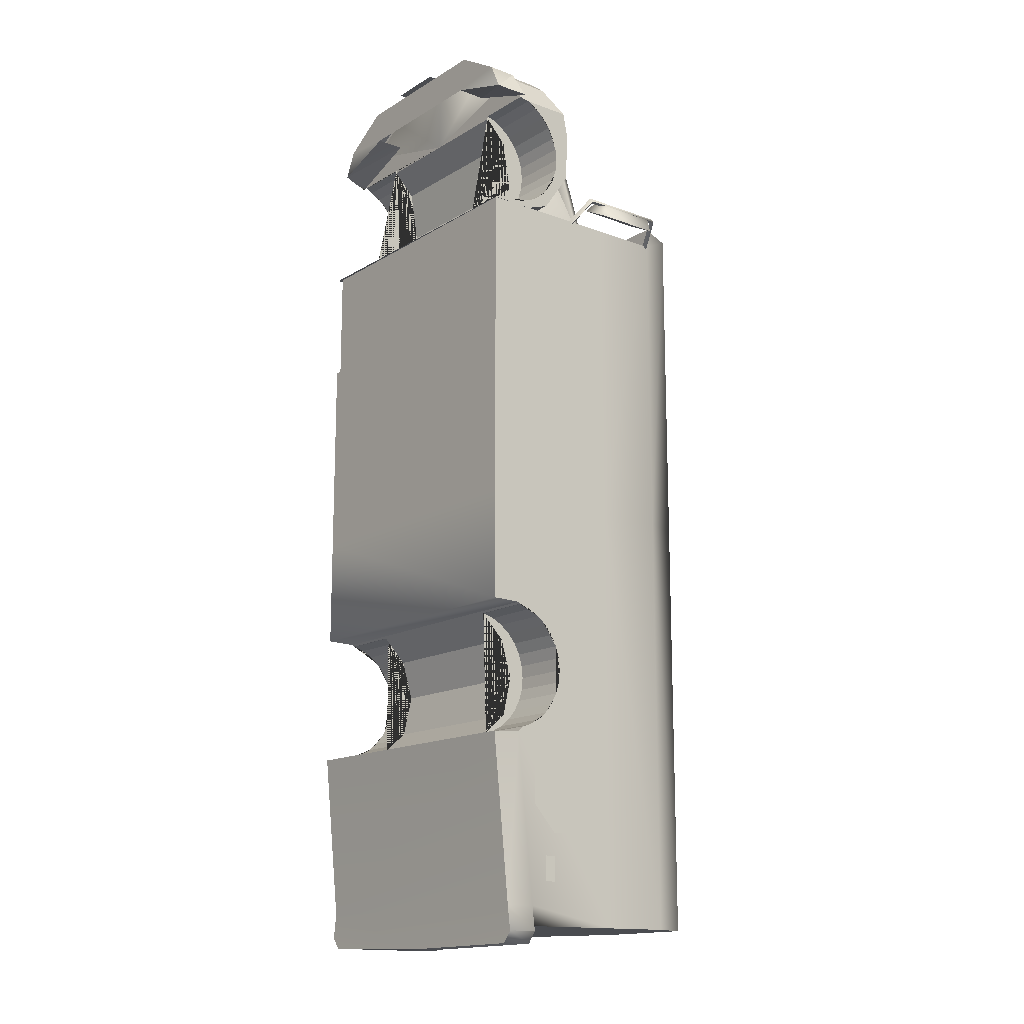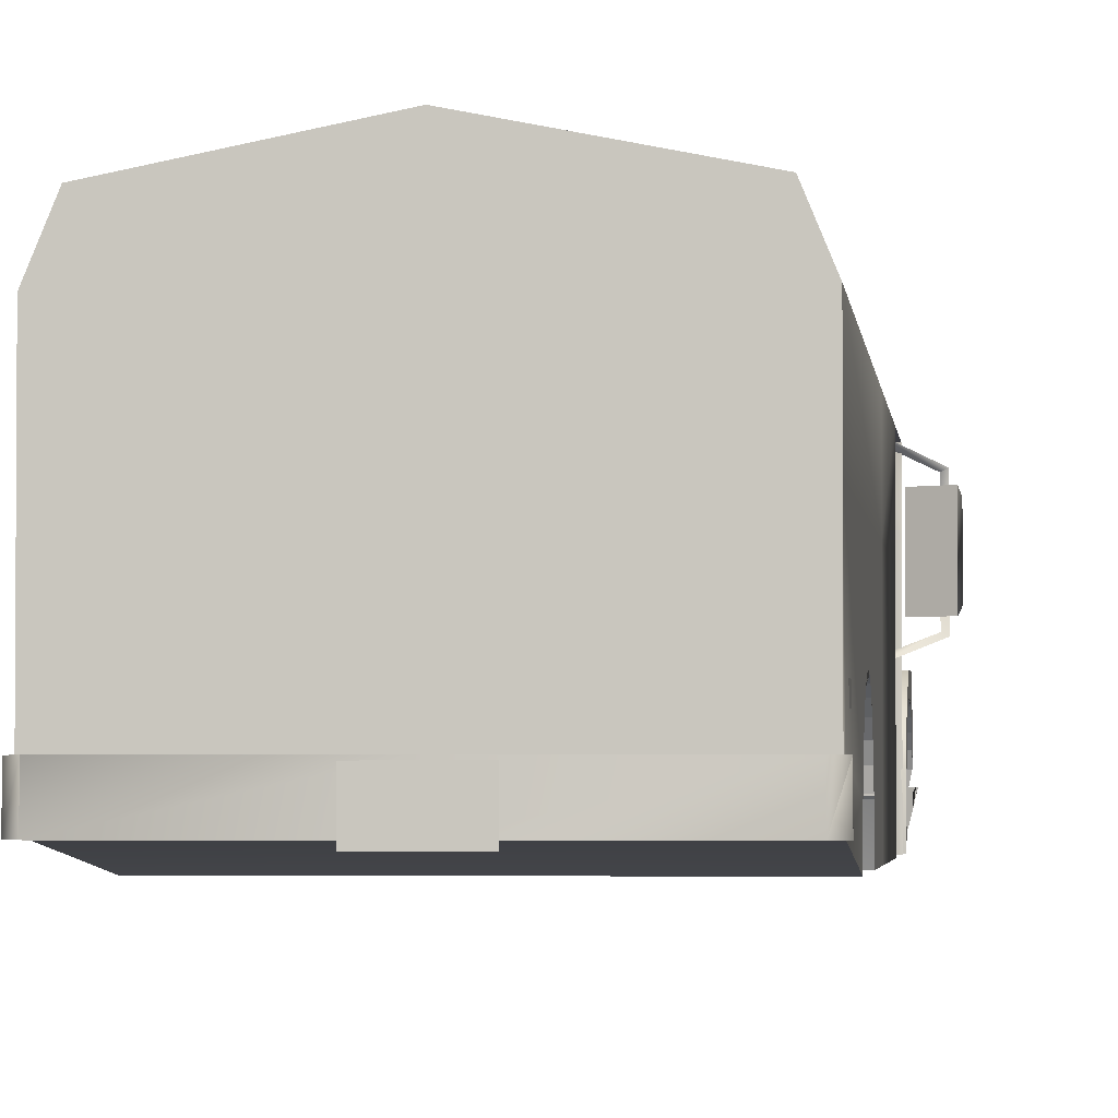
<metadata>
{"format":"obj","ext":"obj","renderer":"f3d","projection":"perspective","resolution":1024,"background":"white","views":[{"elev":-14.8,"azim":51.6,"up":"+Z"},{"elev":-2.9,"azim":-174.0,"up":"+Y"}]}
</metadata>
<code>
o Dummy002
v -20.27 25.91 33.17
v 10.16 6.317 33.21
v -9.789 6.317 33.21
v -20.27 18.12 33.17
v -20.54 25.23 34.36
v -20.54 18.79 34.36
v -19.23 16.96 35.43
v -19.23 27.04 35.43
v -19.74 16.96 34.85
v -19.74 27.04 34.85
v -19.2 17.23 34.85
v -19.2 26.77 34.85
v -17.93 18.79 35.71
v -17.93 25.23 35.71
v -17.11 18.12 34.81
v -17.11 25.91 34.81
v -15.02 28.86 31.69
v -15.53 28.86 31.12
v -15.53 15.14 31.12
v -15.02 15.14 31.69
v -14.77 15.35 30.96
v -14.77 28.65 30.96
v -17.19 4.044 32.86
v -17.19 9.031 32.77
v -17.19 11.84 33.8
v -17.19 15.04 38.44
v -17.19 14.65 46.96
v -17.19 15.2 44.24
v -16.95 9.358 -49.77
v -17.36 9.358 -52.51
v -16.95 5.918 -49.77
v -17.36 5.917 -52.52
v -16.99 11.31 -44.3
v 10.16 7.713 -16.28
v -16.99 12.56 -44.3
v -9.789 9.055 46.97
v 10.16 9.055 46.97
v 10.16 9.055 -16.68
v -9.789 10.29 46.31
v 10.16 10.29 46.31
v -9.789 7.713 -16.28
v -9.789 11.38 45.42
v -16.99 11.31 -47.1
v -16.99 12.56 -47.1
v -9.789 12.27 44.34
v 10.16 11.38 45.42
v 10.16 10.29 -17.34
v -9.789 12.93 43.1
v -9.789 9.055 -16.68
v 10.16 12.27 44.34
v -9.789 13.33 41.76
v -16.96 20.59 19.74
v 10.16 11.38 -18.23
v -9.789 13.47 40.36
v 10.16 12.93 43.1
v -16.97 28.42 19.74
v -9.789 13.33 38.97
v -9.789 10.29 -17.34
v -9.789 12.93 37.63
v 10.16 13.33 41.76
v 10.16 12.27 -19.32
v -9.789 12.27 36.39
v -16.96 20.59 -3.576
v 10.16 13.47 40.36
v -16.97 28.42 -3.576
v -9.789 11.38 35.31
v 10.16 12.93 -20.55
v -9.789 10.29 34.42
v 10.16 13.33 38.97
v -9.789 11.38 -18.23
v -9.789 9.055 33.75
v -16.97 28.42 -51.98
v 10.16 12.93 37.63
v -9.789 7.713 33.35
v 10.16 13.33 -21.9
v -16.96 20.59 -51.98
v 10.16 12.27 36.39
v -9.789 12.27 -19.32
v 10.16 13.47 -23.29
v 10.16 11.38 35.31
v -16.95 4.037 -3.576
v -16.96 4.037 19.74
v 10.16 10.29 34.42
v 10.16 13.33 -24.69
v -9.789 12.93 -20.55
v 10.16 9.055 33.75
v -9.789 13.33 -21.9
v 10.16 7.713 33.35
v 10.16 12.93 -26.03
v -16.95 4.036 -15.99
v -16.95 7.429 -16.06
v 10.16 12.27 -27.27
v -9.789 13.47 -23.29
v -16.95 7.429 -30.75
v 10.16 11.38 -28.35
v -9.789 13.33 -24.69
v 10.16 10.29 -29.24
v -16.95 4.036 -31.03
v -9.789 12.93 -26.03
v 10.16 9.055 -29.9
v -16.95 9.368 -51.98
v -16.33 9.368 -53.85
v -9.789 12.27 -27.27
v -16.33 5.912 -53.85
v -9.789 11.38 -28.35
v -9.789 10.29 -29.24
v -9.789 9.055 -29.9
v -16.97 28.42 32.79
v -16.18 28.42 32.62
v -16.18 28.42 19.92
v -16.96 20.59 32.79
v -16.17 20.59 32.62
v -16.17 20.59 19.92
v -16.96 4.037 32.79
v -16.17 4.037 32.62
v -16.17 4.037 19.92
v -16.67 4.667 47.86
v -15.22 8.015 50.87
v -15.22 4.667 50.87
v -14.99 4.044 32.86
v -14.99 9.032 32.77
v -15.11 32.9 -51.98
v -15.11 32.9 -3.576
v -15.11 32.9 35.12
v -14.71 11.83 33.8
v -14.62 13.4 50.81
v -14.62 8.01 50.81
v -13.45 15.04 38.44
v -12.02 15.2 44.24
v -15.45 14.43 45.91
v -13.13 14.43 45.91
v -15.45 16.01 45.91
v -13.13 16.01 45.91
v -15.45 14.82 44.25
v -13.13 14.82 44.25
v -13.93 9.029 51.51
v -13.93 12.38 51.51
v -13.52 11.82 51.05
v -13.52 9.59 51.05
v -9.449 12.26 53.94
v -10.65 28.42 -51.98
v -9.652 33.98 -51.98
v -8.92 8.015 50.32
v -8.92 4.667 50.32
v -9.62 8.015 54.26
v -16.97 28.42 35.12
v -9.623 28.42 35.12
v -9.634 33.99 35.12
v -0.0027 5.912 -54.17
v -9.62 4.667 54.26
v -9.449 17.51 53.94
v -14.99 18.68 32.69
v -0.0027 35.9 35.12
v -0.0027 35.9 -3.576
v -0.0027 8.998 34.61
v -10.9 11.35 51.05
v -10.9 9.59 51.05
v -9.994 9.029 53.89
v -9.994 11.67 53.89
v -7.183 20.59 -51.98
v -7.183 9.368 -51.98
v -9.449 8.01 53.94
v -13.52 20.7 32.69
v -8.37 19.52 53.03
v -13.86 10.34 -51.99
v -13.86 13.53 -51.99
v -7.287 10.34 -51.99
v -7.287 13.53 -51.99
v -7.183 28.42 -51.98
v -0.0027 9.368 -54.17
v -0.0027 10.53 44.29
v -0.0027 8.008 46.94
v -0.0027 11.47 38.5
v -0.0027 20.59 32.79
v -0.0027 28.42 32.79
v 16.95 4.037 -3.576
v 0.3879 4.037 32.7
v -0.0027 35.9 -51.98
v -0.0027 28.42 35.12
v -0.0027 8.01 53.94
v -0.0027 20.7 32.69
v -0.0027 19.52 53.03
v -6.654 28.69 -52.04
v -6.654 29.94 -52.04
v -3.851 28.69 -52.04
v -3.851 29.94 -52.04
v -0.0027 17.51 53.94
v -0.0027 20.59 -51.98
v -0.0027 9.368 -51.98
v -0.0027 28.42 -51.98
v -0.0027 4.044 32.86
v 16.95 4.036 -15.99
v 16.95 7.429 -30.75
v 16.95 4.036 -31.03
v 16.95 7.429 -16.06
v -3.289 3.966 54.34
v 3.282 3.966 54.34
v -3.289 7.604 54.34
v 3.282 7.604 54.34
v 9.614 4.667 54.26
v 9.614 8.015 54.26
v -3.289 5.486 -54.26
v -3.289 9.124 -54.26
v 3.282 5.486 -54.26
v 3.282 9.124 -54.26
v 8.915 8.015 50.32
v 8.915 4.667 50.32
v 16.95 5.918 -49.77
v -1.393 28.69 -52.04
v -1.393 29.94 -52.04
v 1.409 28.69 -52.04
v 1.409 29.94 -52.04
v 7.31 9.368 -51.98
v 7.31 28.42 -51.98
v 14.77 4.044 32.86
v 9.232 12.26 53.94
v 9.232 8.01 53.94
v 7.31 20.59 -51.98
v 9.232 17.51 53.94
v 8.153 19.52 53.03
v 16.95 4.037 32.79
v 9.611 33.99 35.12
v 9.61 28.42 35.12
v 3.798 28.69 -52.04
v 3.798 29.94 -52.04
v 6.601 28.69 -52.04
v 6.601 29.94 -52.04
v 13.3 20.7 32.69
v 11.81 15.2 44.24
v 14.4 8.01 50.81
v 15.11 32.9 -3.576
v 9.652 33.98 -51.98
v 16.95 28.42 32.79
v 10.65 28.42 -51.98
v 13.01 14.82 44.25
v 13.01 14.43 45.91
v 13.01 16.01 45.91
v 15.11 32.9 -51.98
v 13.23 15.04 38.44
v 14.49 11.83 33.8
v 14.77 18.68 32.69
v 16.95 28.42 35.12
v 16.32 9.367 -53.85
v 16.32 5.911 -53.85
v 14.77 9.032 32.77
v 16.96 28.42 -51.98
v 16.96 20.59 -51.98
v 16.95 20.59 32.79
v 16.97 14.65 46.96
v 16.97 15.2 44.24
v 15.32 14.43 45.91
v 15.32 14.82 44.25
v 15.32 16.01 45.91
v 15.11 32.9 35.12
v 9.777 9.029 53.89
v 9.777 11.67 53.89
v 16.96 20.59 -3.576
v 16.95 9.358 -49.77
v 16.95 9.368 -51.98
v 10.69 9.59 51.05
v 10.69 11.35 51.05
v 7.567 10.34 -51.99
v 7.567 13.53 -51.99
v 14.14 10.34 -51.99
v 14.14 13.53 -51.99
v 13.72 9.029 51.51
v 14.4 13.4 50.81
v 13.72 12.38 51.51
v 13.3 9.59 51.05
v 13.3 11.82 51.05
v 16.97 4.044 32.86
v 15.21 8.015 50.87
v 15.21 4.667 50.87
v 16.66 4.667 47.86
v 17.35 5.917 -52.52
v 16.97 15.04 38.44
v 16.97 11.84 33.8
v 16.97 9.031 32.77
v 16.96 28.42 -3.576
v 17.35 9.357 -52.51
v 16.98 11.31 -47.1
v 16.98 12.56 -47.1
v 16.98 11.31 -44.3
v 16.98 12.56 -44.3
v 19.2 17.23 34.85
v 14.77 15.35 30.96
v 19.23 16.96 35.43
v 15.02 15.14 31.69
v 19.2 26.77 34.85
v 19.23 27.04 35.43
v 14.77 28.65 30.96
v 15.02 28.86 31.69
v 15.53 15.14 31.12
v 19.74 16.96 34.85
v 15.53 28.86 31.12
v 19.74 27.04 34.85
v 17.11 18.12 34.81
v 17.93 18.79 35.71
v 17.11 25.91 34.81
v 17.93 25.23 35.71
v 17.9 18.26 -38.88
v 17.9 9.049 -38.88
v 17.9 15.56 -41.82
v 17.9 11.75 -41.82
v 17.9 9.049 -34.72
v 17.9 18.26 -34.72
v 17.9 11.75 -31.77
v 17.9 15.56 -31.77
v 20.27 25.91 33.17
v 20.27 18.12 33.17
v 20.54 18.79 34.36
v 20.54 25.23 34.36
v -16.95 12.64 -26.57
v -16.95 12.93 -26.03
v -16.96 12.93 -20.55
v -16.96 13.47 -23.29
v -16.96 13.33 -24.69
v -16.96 13.33 -21.9
v -16.95 11.38 -18.23
v -16.95 11.05 -17.97
v -16.96 12.93 -20.55
v -16.96 12.27 -19.32
v -16.95 9.055 -29.9
v -16.95 8.055 -30.21
v -16.95 10.29 -29.24
v -16.95 10.91 -28.73
v -16.95 7.713 -16.28
v -16.95 7.628 -16.27
v -16.95 9.055 -16.68
v -16.95 10.29 -17.34
v -16.95 11.38 -28.35
v -16.95 12.27 -27.27
v -9.789 8.043 -16.7
v -14.64 7.628 -16.27
v -9.789 7.628 -16.27
v -9.789 10.33 -19.06
v -9.789 9.936 -28.57
v -9.789 8.055 -30.21
v -9.789 10.61 -27.99
v -9.789 11.37 -22.48
v -9.789 11.65 -23.39
v -9.789 11.43 -24.36
v 10.16 9.751 -18.46
v 16.95 7.628 -16.27
v 10.16 7.628 -16.27
v 10.16 10.33 -19.06
v 10.16 8.055 -30.21
v 10.28 8.055 -30.21
v 10.16 8.066 -30.2
v 10.16 10.61 -27.98
v 16.95 8.053 -30.21
v 10.16 10.6 -19.93
v 10.16 11.65 -23.39
v 10.16 10.82 -27.06
v 16.95 7.713 -16.28
v 16.95 9.055 -16.68
v 16.95 10.29 -17.34
v 16.95 11.06 -17.97
v 16.95 10.92 -28.73
v 16.95 11.38 -28.35
v 16.95 12.64 -26.57
v 16.95 12.27 -27.27
v 16.95 9.055 -29.9
v 16.95 10.29 -29.24
v 16.95 12.93 -26.03
v 16.95 12.93 -20.55
v 16.95 13.47 -23.29
v 16.95 13.33 -24.69
v 16.95 13.33 -21.9
v 16.95 11.38 -18.23
v 16.95 12.93 -20.55
v 16.95 12.27 -19.32
v 10.16 5.591 33.4
v 10.97 5.319 33.31
v 10.16 5.319 33.31
v 10.16 8.008 46.94
v 10.16 8.008 47.29
v 16.73 8.008 47.29
v 10.16 9.022 45.87
v 10.16 10.53 44.29
v 10.16 9.99 36.17
v 10.16 11.47 38.5
v 10.16 8.998 34.61
v 10.16 10.91 41.97
v 15.34 5.319 33.31
v 16.97 5.319 33.31
v 17.54 8.015 47.29
v 17.38 8.015 47.29
v 17.19 6.579 47.49
v 17.21 7.713 47.38
v 16.8 8.358 47.19
v 16.97 9.121 46.94
v 16.95 9.055 46.97
v 17.44 7.713 47.38
v 16.97 6.317 33.21
v 16.97 7.713 33.35
v 16.97 9.013 33.74
v 16.97 10.08 34.3
v 16.97 9.055 33.75
v 16.97 12.27 36.39
v 16.97 11.69 35.69
v 16.97 13.18 38.47
v 16.97 12.93 37.63
v 16.97 10.29 34.42
v 16.97 11.38 35.31
v 16.97 10.82 45.88
v 16.97 10.29 46.31
v 16.97 12.27 44.34
v 16.97 12.3 44.27
v 16.97 11.38 45.42
v 16.97 12.93 43.1
v 16.97 13.46 40.5
v 16.97 13.33 41.76
v 16.97 13.33 38.97
v 16.97 13.47 40.36
v -17.19 6.317 33.21
v -17.19 5.319 33.31
v -17.19 7.713 33.35
v -17.19 9.013 33.74
v -17.19 10.08 34.3
v -17.19 9.055 33.75
v -17.19 11.69 35.69
v -17.19 13.18 38.47
v -17.19 12.93 37.63
v -17.19 12.27 36.39
v -17.19 10.29 34.42
v -17.19 11.38 35.31
v -17.19 10.29 46.31
v -17.19 9.121 46.94
v -17.19 10.82 45.88
v -17.19 11.38 45.42
v -17.19 12.3 44.27
v -17.19 12.27 44.34
v -17.19 12.93 43.1
v -17.19 13.46 40.5
v -17.19 13.33 41.76
v -17.19 13.47 40.36
v -17.19 13.33 38.97
v -17.44 7.713 47.38
v -17.55 8.015 47.29
v -17.2 6.58 47.49
v -17.02 8.358 47.19
v -17.16 9.055 46.97
v -16.95 8.008 47.29
v -17.39 8.015 47.29
v -17.21 7.713 47.38
v -15.55 5.319 33.31
v -9.789 8.998 34.61
v -9.789 5.763 33.46
v -11.13 5.319 33.31
v -9.789 9.096 45.8
v -9.789 10.53 44.29
v -9.789 8.008 46.94
v -9.789 10.06 36.28
v -9.789 11.47 38.5
v -9.789 10.94 41.8
v -9.789 8.008 47.29
v -9.789 5.319 33.31
f 1 4 5
f 6 5 4
f 7 8 9
f 8 10 9
f 9 10 11
f 10 12 11
f 13 14 6
f 14 5 6
f 8 7 12
f 11 12 7
f 15 13 4
f 13 6 4
f 16 1 14
f 14 1 5
f 16 15 1
f 15 4 1
f 15 16 13
f 16 14 13
f 8 17 10
f 17 18 10
f 19 20 9
f 9 20 7
f 21 19 11
f 11 19 9
f 22 12 18
f 10 18 12
f 24 23 417 416 418 419
f 25 24 419 421 420
f 423 26 25 422 425 424
f 25 420 426 427 422
f 429 27 28 430 428
f 430 28 432 433 431
f 432 28 26 435 436 434
f 435 26 423 438 437
f 29 30 31
f 31 30 32
f 12 22 8
f 22 17 8
f 11 7 21
f 7 20 21
f 33 35 43
f 35 44 43
f 52 56 63
f 56 65 63
f 65 72 63
f 72 76 63
f 81 82 63
f 82 52 63
f 318 315 63 76 313 314 317 316
f 319 320 63 315 321 322
f 90 81 91
f 81 63 91
f 325 326 76 94 324 323
f 76 29 94
f 29 31 94
f 94 31 98
f 29 101 30
f 101 102 30
f 102 104 30
f 30 104 32
f 108 56 109
f 56 110 109
f 108 109 111
f 111 109 112
f 56 52 110
f 52 113 110
f 111 112 114
f 114 112 115
f 52 82 113
f 82 116 113
f 117 118 440 439 441
f 117 119 118
f 112 109 113
f 109 110 113
f 116 115 113
f 115 112 113
f 120 23 121
f 23 24 121
f 72 65 122
f 65 123 122
f 123 65 124
f 56 124 65
f 25 125 24
f 24 125 121
f 442 126 27 429 443
f 127 126 442 444
f 26 128 125
f 26 125 25
f 129 128 28
f 128 26 28
f 130 131 132
f 131 133 132
f 132 133 134
f 133 135 134
f 127 136 126
f 126 136 137
f 137 136 138
f 136 139 138
f 126 140 129
f 126 129 27
f 72 122 141
f 122 142 141
f 445 143 117 441 446
f 143 144 117
f 445 440 118 143
f 145 143 118
f 146 147 124
f 147 148 124
f 31 32 149
f 104 149 32
f 117 144 119
f 144 150 119
f 151 152 129
f 128 129 152
f 153 154 148
f 154 123 148
f 148 123 124
f 150 145 119
f 145 118 119
f 417 23 120 447
f 120 450 447
f 155 448 449
f 138 139 156
f 156 139 157
f 136 158 139
f 158 157 139
f 137 138 159
f 159 138 156
f 160 161 76
f 161 101 76
f 127 162 136
f 162 158 136
f 126 137 140
f 140 137 159
f 152 151 163
f 164 163 151
f 165 166 167
f 166 168 167
f 76 141 160
f 169 160 141
f 158 159 157
f 159 156 157
f 170 102 161
f 101 161 102
f 162 140 158
f 140 159 158
f 327 328 91 63 320 330 329
f 29 76 101
f 332 313 76 326 331
f 56 108 124
f 124 108 146
f 27 129 28
f 134 130 132
f 171 451 452
f 171 172 453 451
f 155 173 454 448
f 173 455 454
f 456 455 173
f 173 171 452 456
f 174 175 111
f 175 108 111
f 125 152 121
f 141 76 72
f 82 81 116
f 176 116 81
f 111 115 174
f 174 115 177
f 108 147 146
f 170 149 102
f 149 104 102
f 128 152 125
f 122 123 142
f 131 135 133
f 141 142 169
f 142 178 169
f 108 175 147
f 175 179 147
f 123 154 142
f 142 154 178
f 162 127 172
f 162 172 180
f 177 115 116
f 172 127 444 457 453
f 140 151 129
f 163 164 181
f 164 182 181
f 183 184 185
f 184 186 185
f 153 148 179
f 179 148 147
f 180 187 140
f 140 187 151
f 151 187 164
f 182 164 187
f 188 189 160
f 189 161 160
f 190 188 169
f 188 160 169
f 180 140 162
f 450 120 191 155 449 458
f 161 189 170
f 169 178 190
f 176 81 192
f 81 90 192
f 193 94 194
f 94 98 194
f 192 90 195
f 90 91 195
f 196 197 198
f 197 199 198
f 150 200 145
f 200 201 145
f 202 203 204
f 203 205 204
f 345 344 195 91 334 335 333 343
f 333 336 346 343
f 334 91 328
f 338 324 94 193 348 347 349 337
f 193 351 348
f 350 339 337 349
f 352 346 336 340
f 340 341 353 352
f 341 342 354 353
f 342 339 350 354
f 145 201 143
f 201 206 143
f 200 150 207
f 144 207 150
f 208 194 31
f 31 194 98
f 31 149 208
f 209 210 211
f 210 212 211
f 189 213 170
f 178 214 190
f 373 155 191 215 374 375
f 216 180 217
f 218 213 188
f 213 189 188
f 214 218 190
f 218 188 190
f 219 220 187
f 182 187 220
f 116 176 177
f 221 177 176
f 180 216 187
f 216 219 187
f 153 179 222
f 223 222 179
f 224 225 226
f 225 227 226
f 228 181 220
f 220 181 182
f 216 229 219
f 377 378 230 172 376
f 217 172 230
f 217 180 172
f 231 232 154
f 232 178 154
f 233 223 175
f 175 223 179
f 234 214 232
f 178 232 214
f 235 236 237
f 238 232 231
f 239 240 241
f 223 233 242
f 243 244 170
f 244 149 170
f 240 245 241
f 246 247 234
f 174 248 175
f 248 233 175
f 171 380 379
f 376 172 171 379
f 173 381 382
f 173 155 383 381
f 173 382 384
f 380 171 173 384
f 248 174 221
f 174 177 221
f 229 249 250
f 251 252 253
f 254 242 233
f 217 255 216
f 216 255 256
f 357 358 257 195 344 355 356
f 360 359 247 361 362
f 247 258 259
f 170 213 243
f 213 259 243
f 255 260 256
f 256 260 261
f 247 218 234
f 234 218 214
f 262 263 264
f 263 265 264
f 241 228 219
f 220 219 228
f 230 266 217
f 217 266 255
f 267 216 268
f 216 256 268
f 266 269 255
f 255 269 260
f 268 256 270
f 256 261 270
f 270 261 269
f 261 260 269
f 247 259 218
f 259 213 218
f 385 215 271 386
f 215 385 374
f 383 155 373
f 219 229 241
f 239 241 229
f 201 200 272
f 200 273 272
f 153 222 154
f 154 222 231
f 222 254 231
f 274 273 207
f 200 207 273
f 208 149 275
f 149 244 275
f 242 254 223
f 254 222 223
f 272 387 388 206
f 206 201 272
f 390 389 274 206 388
f 207 206 274
f 246 234 238
f 232 238 234
f 216 267 229
f 267 249 229
f 268 270 266
f 266 270 269
f 230 267 266
f 267 268 266
f 236 251 237
f 251 253 237
f 237 253 235
f 253 252 235
f 229 250 239
f 250 276 239
f 239 276 240
f 240 276 277
f 392 249 267 391 393
f 230 378 391 267
f 240 277 278
f 240 278 245
f 215 245 271
f 245 278 271
f 231 254 279
f 254 233 279
f 246 238 279
f 238 231 279
f 394 387 272 274 389
f 273 274 272
f 244 243 275
f 280 275 243
f 258 280 259
f 259 280 243
f 258 193 208
f 193 194 208
f 192 195 176
f 195 257 176
f 363 351 193 247 359 364
f 193 258 247
f 176 257 221
f 257 248 221
f 365 361 247 257 366 369 367 368
f 371 366 257 358 370 372
f 248 257 233
f 257 279 233
f 279 257 246
f 257 247 246
f 395 386 271 278 397 396
f 399 397 278 277 398
f 401 277 276 402 403 400
f 404 398 277 401 405
f 406 250 249 392 407
f 408 409 250 406 410
f 413 412 276 250 409 411
f 414 402 276 412 415
f 281 282 283
f 282 284 283
f 285 286 287
f 287 286 288
f 289 290 291
f 290 292 291
f 258 208 280
f 208 275 280
f 286 285 293
f 285 294 293
f 291 295 289
f 296 289 295
f 294 287 293
f 287 288 293
f 290 296 292
f 296 295 292
f 297 298 299
f 298 300 299
f 301 302 303
f 302 304 303
f 302 301 305
f 301 306 305
f 305 306 307
f 306 308 307
f 299 309 297
f 309 310 297
f 297 310 298
f 310 311 298
f 309 299 312
f 300 312 299
f 287 290 285
f 285 290 289
f 298 311 300
f 311 312 300
f 294 285 296
f 285 289 296
f 287 294 290
f 294 296 290
f 310 309 311
f 311 309 312
f 328 327 41 335 334
f 329 49 41 327
f 330 58 49 329
f 320 319 70 58 330
f 322 78 70 319
f 321 85 78 322
f 315 318 87 85 321
f 316 93 87 318
f 317 96 93 316
f 314 99 96 317
f 313 332 103 99 314
f 331 105 103 332
f 326 325 106 105 331
f 323 107 106 325
f 333 335 41 49 58 70 78 85 87 93 96 99 103 105 106 107 338 337 339 342 341 340 336
f 338 107 323 324
f 34 355 344 345
f 34 38 356 355
f 38 47 357 356
f 358 357 47 53 370
f 370 53 61 372
f 372 61 67 371
f 366 371 67 75 369
f 369 75 79 367
f 79 84 368 367
f 84 89 365 368
f 361 365 89 92 362
f 92 95 360 362
f 359 360 95 97 364
f 97 100 363 364
f 351 363 100 347 348
f 349 347 100 97 95 92 89 84 79 75 67 61 53 47 38 34 345 343 346 352 353 354 350
f 395 2 375 374 385 386
f 390 394 389
f 391 378 377 37 393
f 388 387 394 390
f 392 393 37 40 407
f 407 40 46 410 406
f 46 50 408 410
f 408 50 55 411 409
f 55 60 413 411
f 413 60 64 415 412
f 64 69 414 415
f 414 69 73 403 402
f 73 77 400 403
f 400 77 80 405 401
f 80 83 404 405
f 404 83 86 399 398
f 399 86 88 396 397
f 88 2 395 396
f 373 375 2 88 86 83 80 77 73 69 64 60 55 50 46 40 37 377 376 379 380 384 382 381 383
f 458 3 416 417 447 450
f 441 439 446
f 442 443 36 457 444
f 445 446 439 440
f 428 39 36 443 429
f 431 42 39 428 430
f 433 45 42 431
f 434 48 45 433 432
f 436 51 48 434
f 54 51 436 435 437
f 438 57 54 437
f 59 57 438 423 424
f 425 62 59 424
f 66 62 425 422 427
f 426 68 66 427
f 421 71 68 426 420
f 457 36 39 42 45 48 51 54 57 59 62 66 68 71 74 3 458 449 448 454 455 456 452 451 453
f 418 74 71 421 419
f 416 3 74 418

</code>
